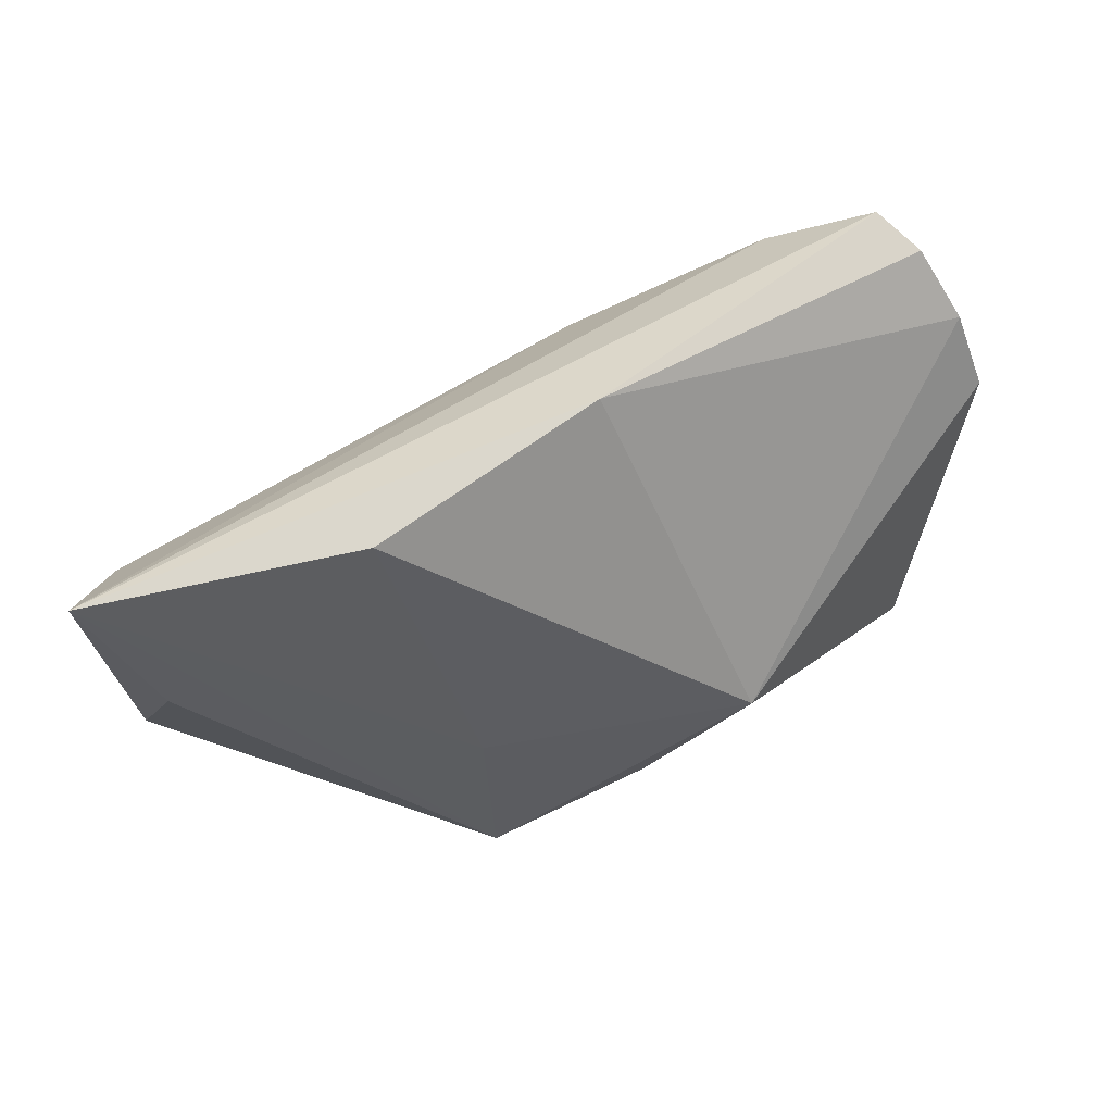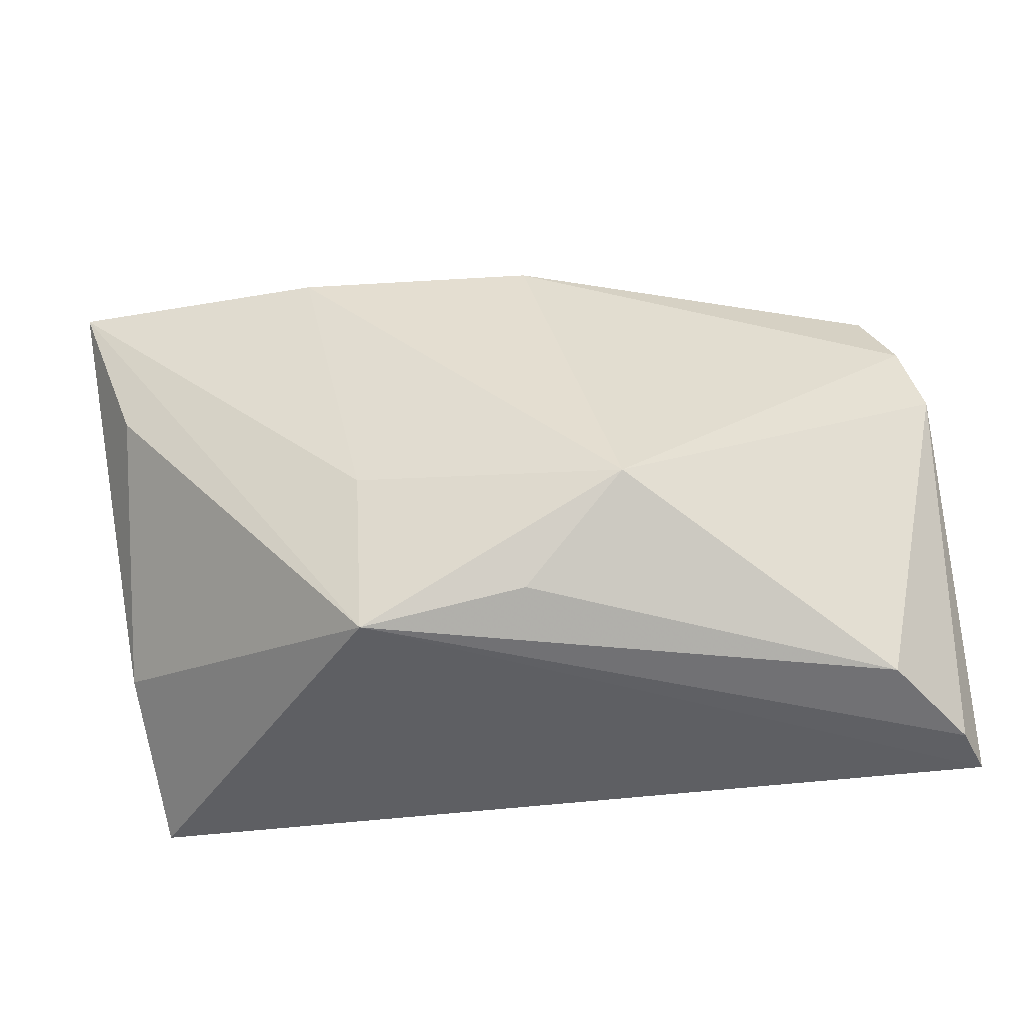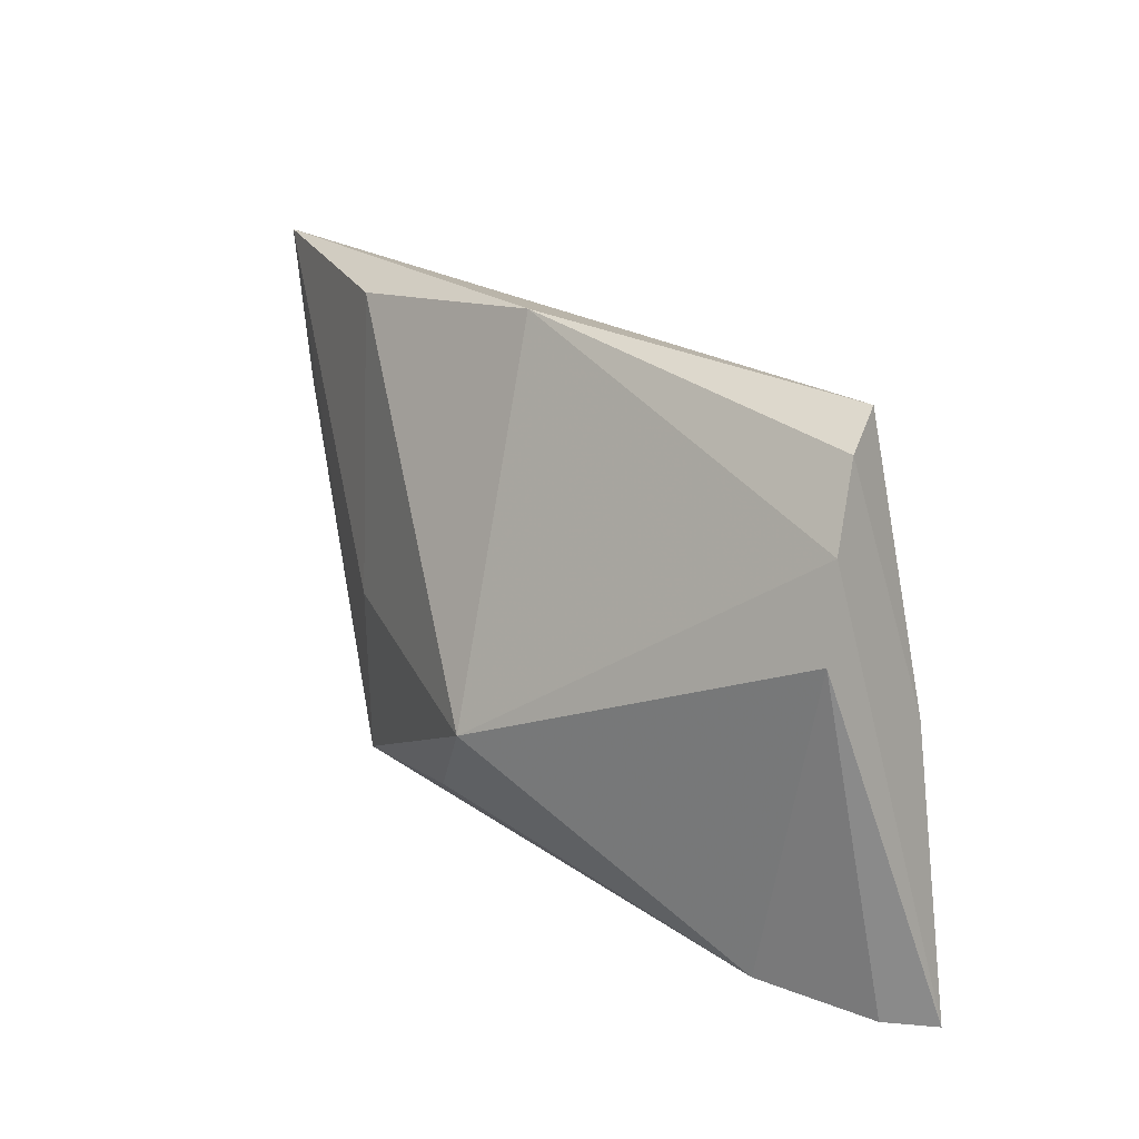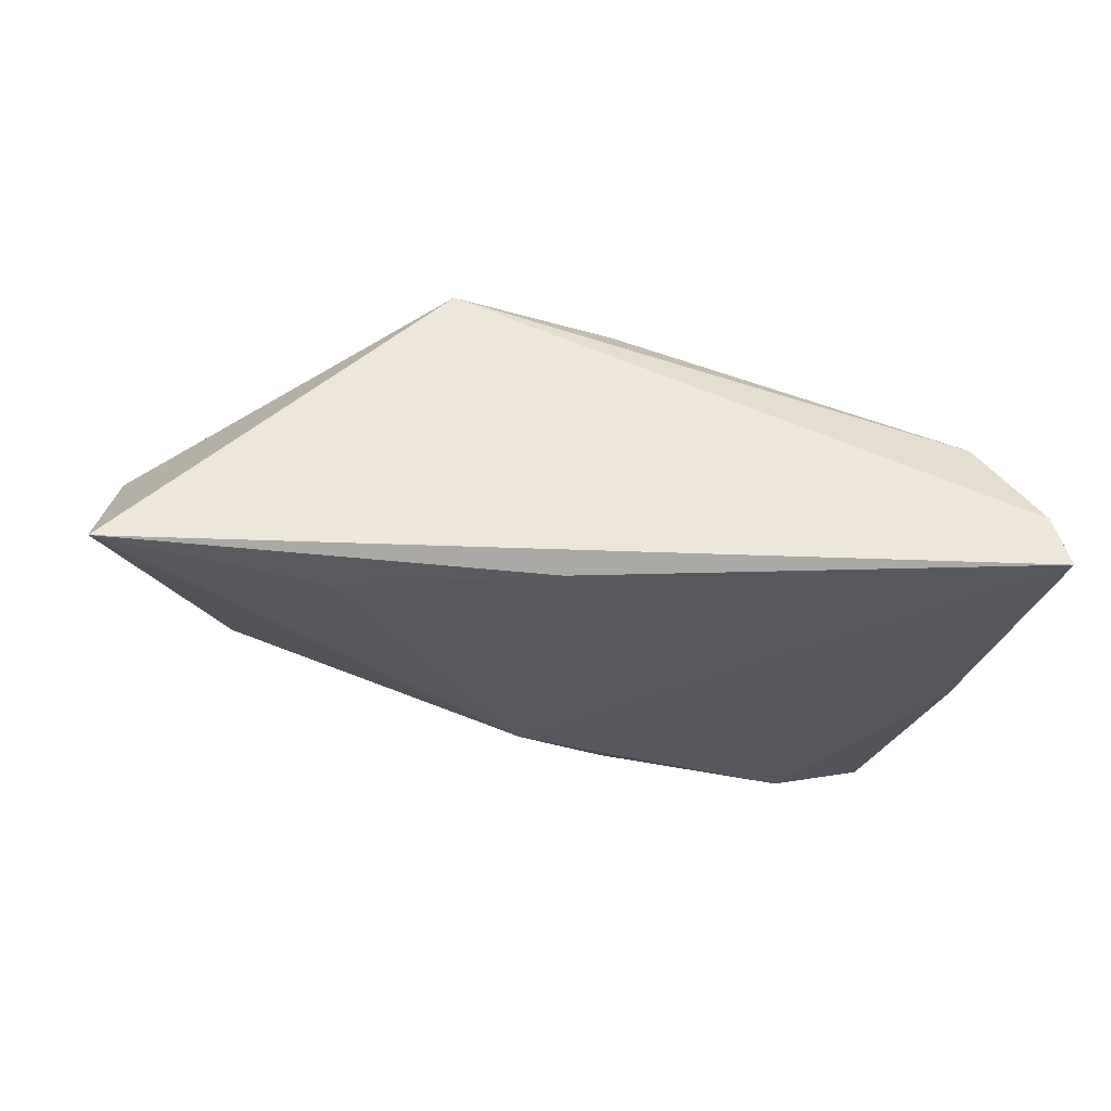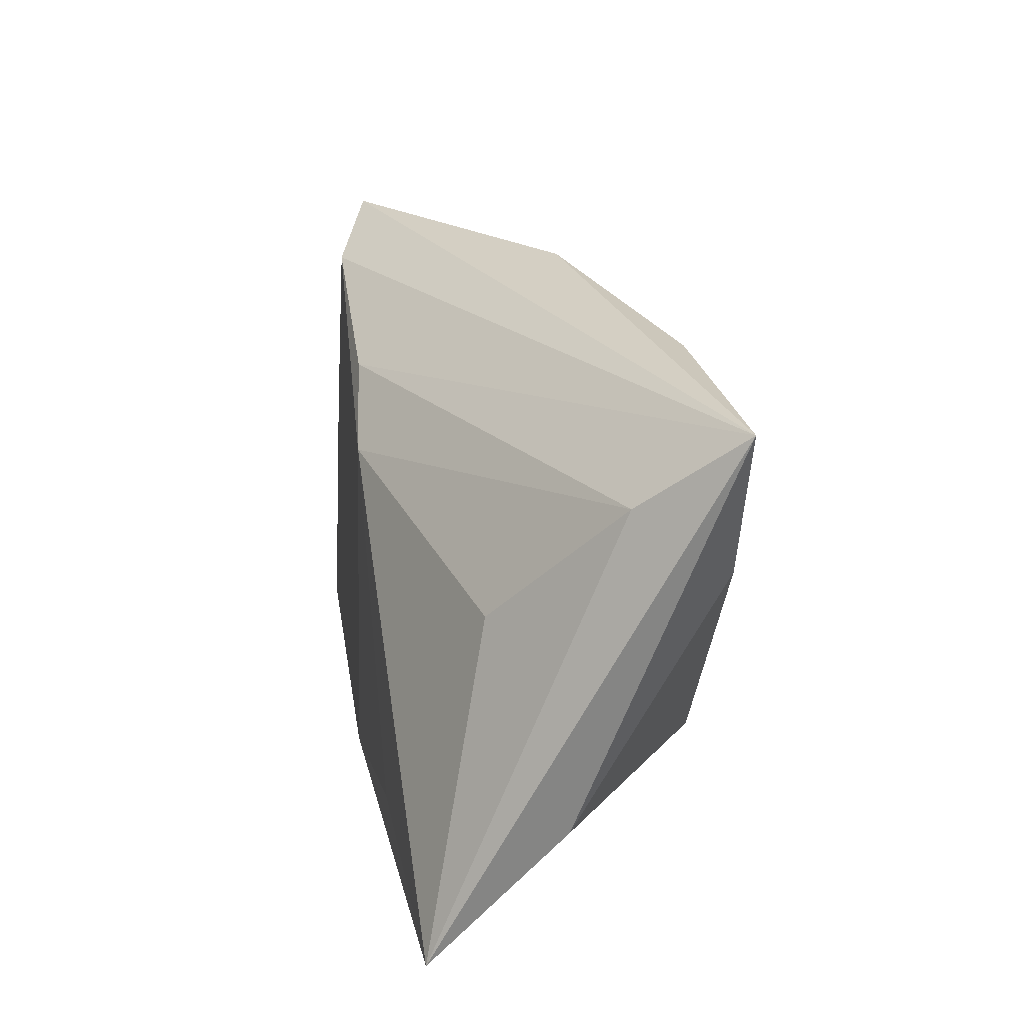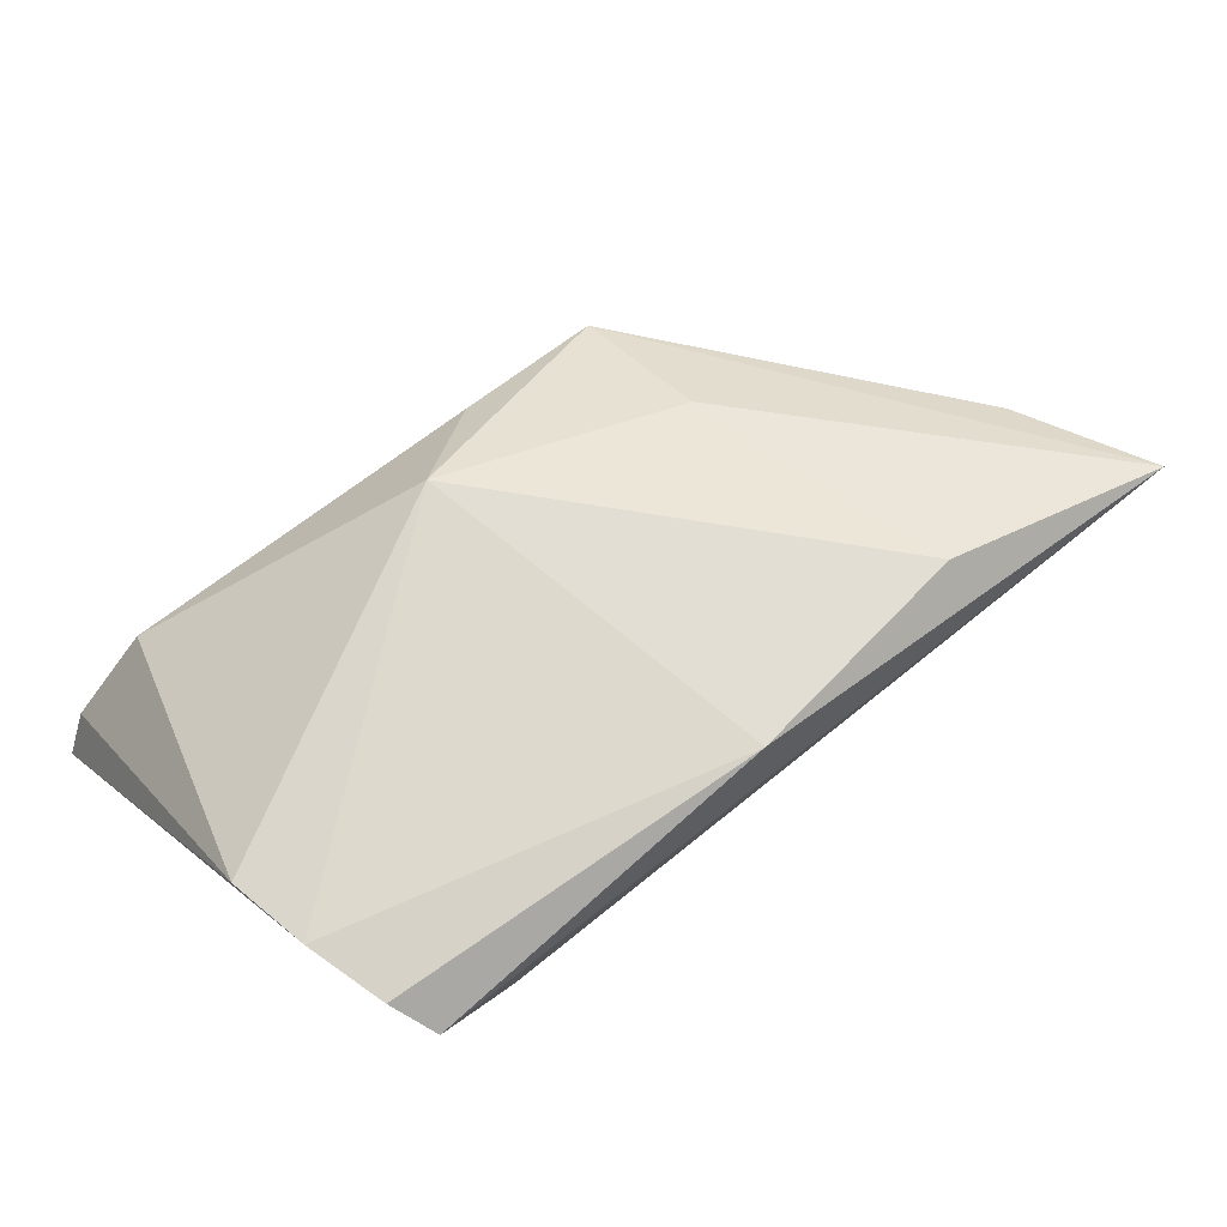
<metadata>
{"format":"obj","ext":"obj","renderer":"f3d","projection":"perspective","resolution":1024,"background":"white","views":[{"elev":51.4,"azim":-15.0,"up":"+Y"},{"elev":-30.6,"azim":13.7,"up":"+Y"},{"elev":23.8,"azim":67.6,"up":"+Y"},{"elev":-30.3,"azim":-2.0,"up":"+Z"},{"elev":21.3,"azim":-99.1,"up":"+Y"},{"elev":38.8,"azim":146.8,"up":"+Z"}]}
</metadata>
<code>
v -0.02232 0.02955 0.01691
v -0.04805 -0.02842 -0.01495
v 0.02828 0.02801 -0.01584
v 0.04331 0.02988 -0.007846
v 0.04757 0.02208 -0.004304
v -0.04819 -0.01391 5.293e-05
v -8.371e-05 -0.02647 -0.01761
v 0.05023 -0.02704 -0.01013
v 0.03937 0.03278 -0.01194
v -0.01229 -0.0213 0.0212
v 0.002917 0.03378 0.007543
v 0.05166 -0.02842 -0.01641
v 0.04503 0.002459 -0.0157
v 0.04379 -0.02313 0.0006173
v -0.02398 -0.02155 -0.0165
v -0.03766 0.006153 -0.007046
v 0.01719 -0.005457 0.0212
v -0.04695 0.02077 0.006011
v -0.01333 -0.002427 0.0212
v -0.04462 0.01241 0.01719
v 0.05049 0.01302 -0.002128
v 0.005716 -0.01742 0.0189
v -0.003815 0.01312 -0.01697
v 0.006144 0.02041 -0.01581
v -0.05162 0.02936 0.01681
f 23 3 12
f 9 3 25
f 6 25 2
f 19 1 25
f 17 1 19
f 16 23 2
f 25 3 24
f 3 23 24
f 7 12 2
f 7 23 12
f 21 12 5
f 5 17 21
f 12 3 13
f 3 9 13
f 13 5 12
f 25 1 11
f 11 9 25
f 11 1 17
f 17 5 11
f 25 6 20
f 25 24 18
f 18 24 23
f 23 16 18
f 2 25 18
f 18 16 2
f 2 23 15
f 15 7 2
f 23 7 15
f 4 13 9
f 5 13 4
f 9 11 4
f 4 11 5
f 17 19 10
f 2 12 10
f 10 20 6
f 10 6 2
f 10 19 25
f 25 20 10
f 21 17 14
f 17 10 22
f 22 14 17
f 10 14 22
f 8 10 12
f 8 14 10
f 8 12 21
f 21 14 8

</code>
